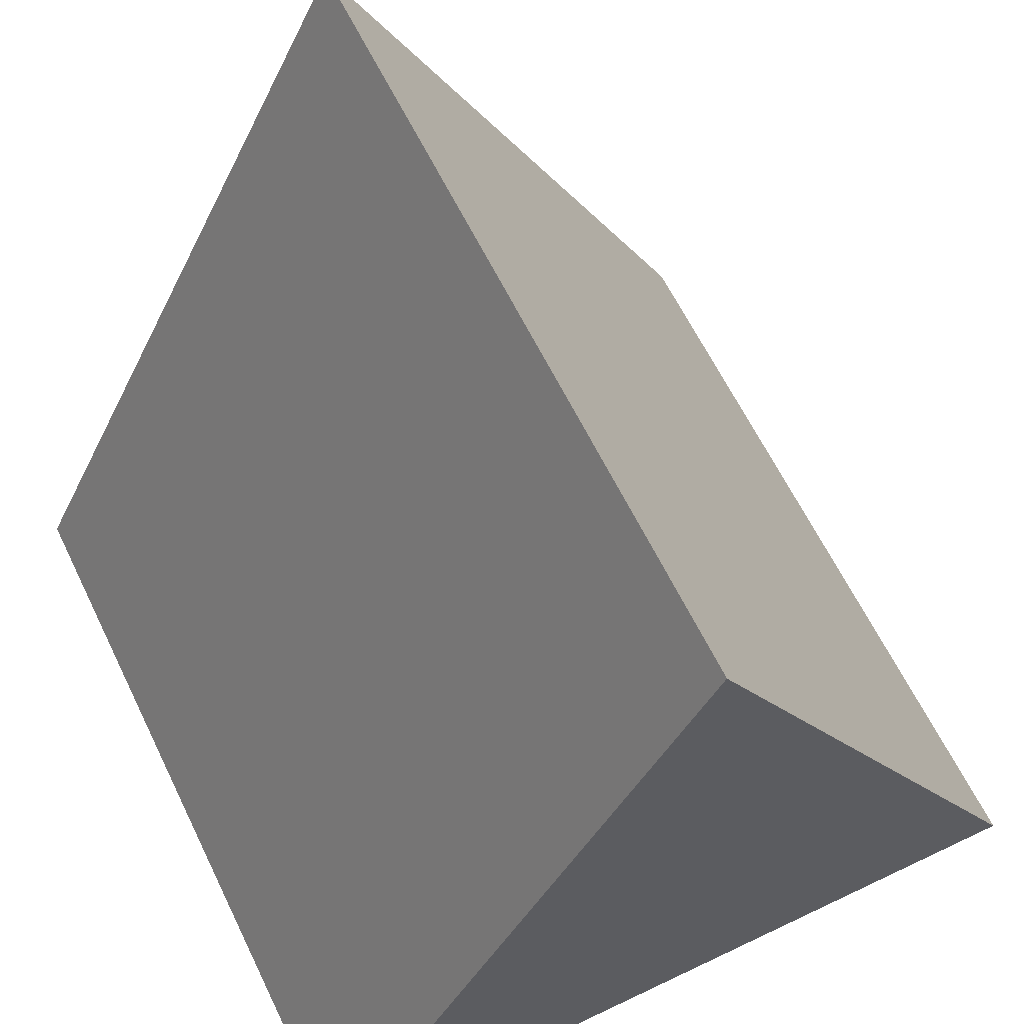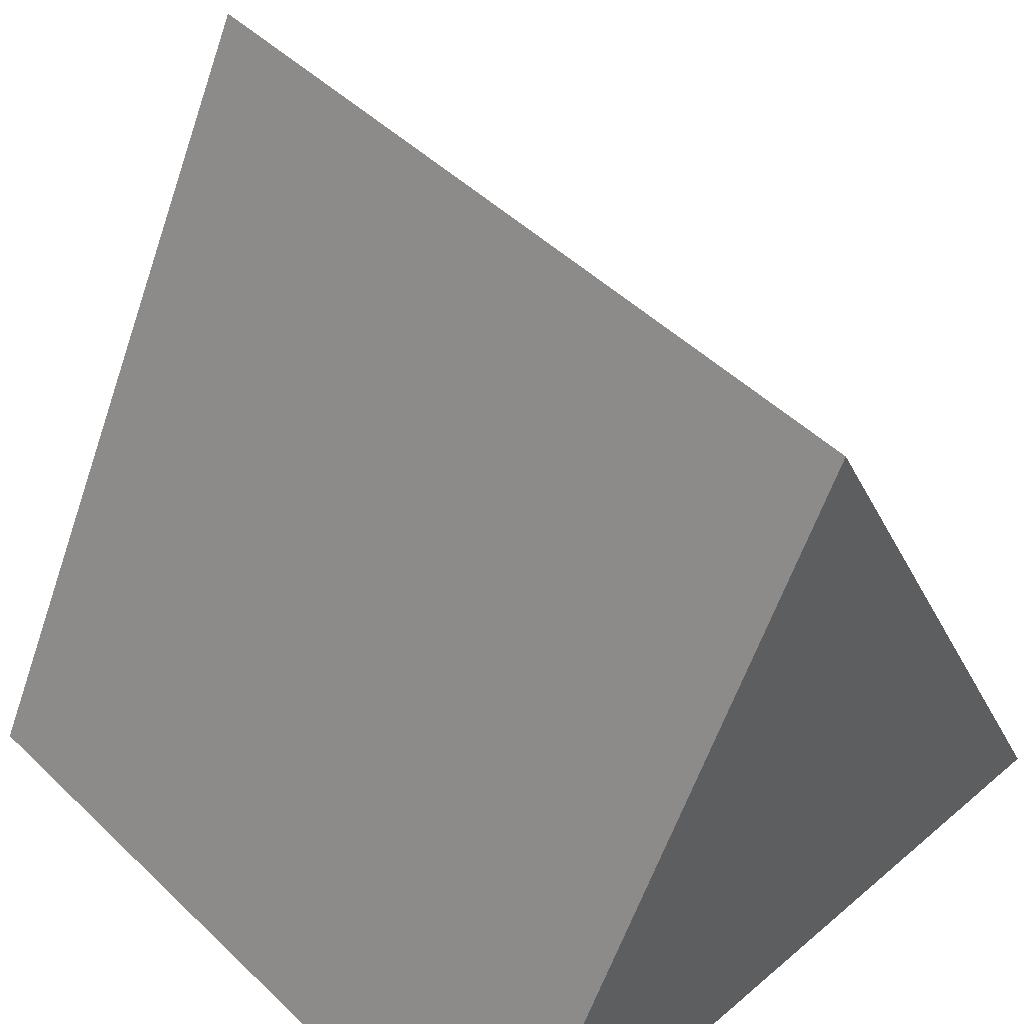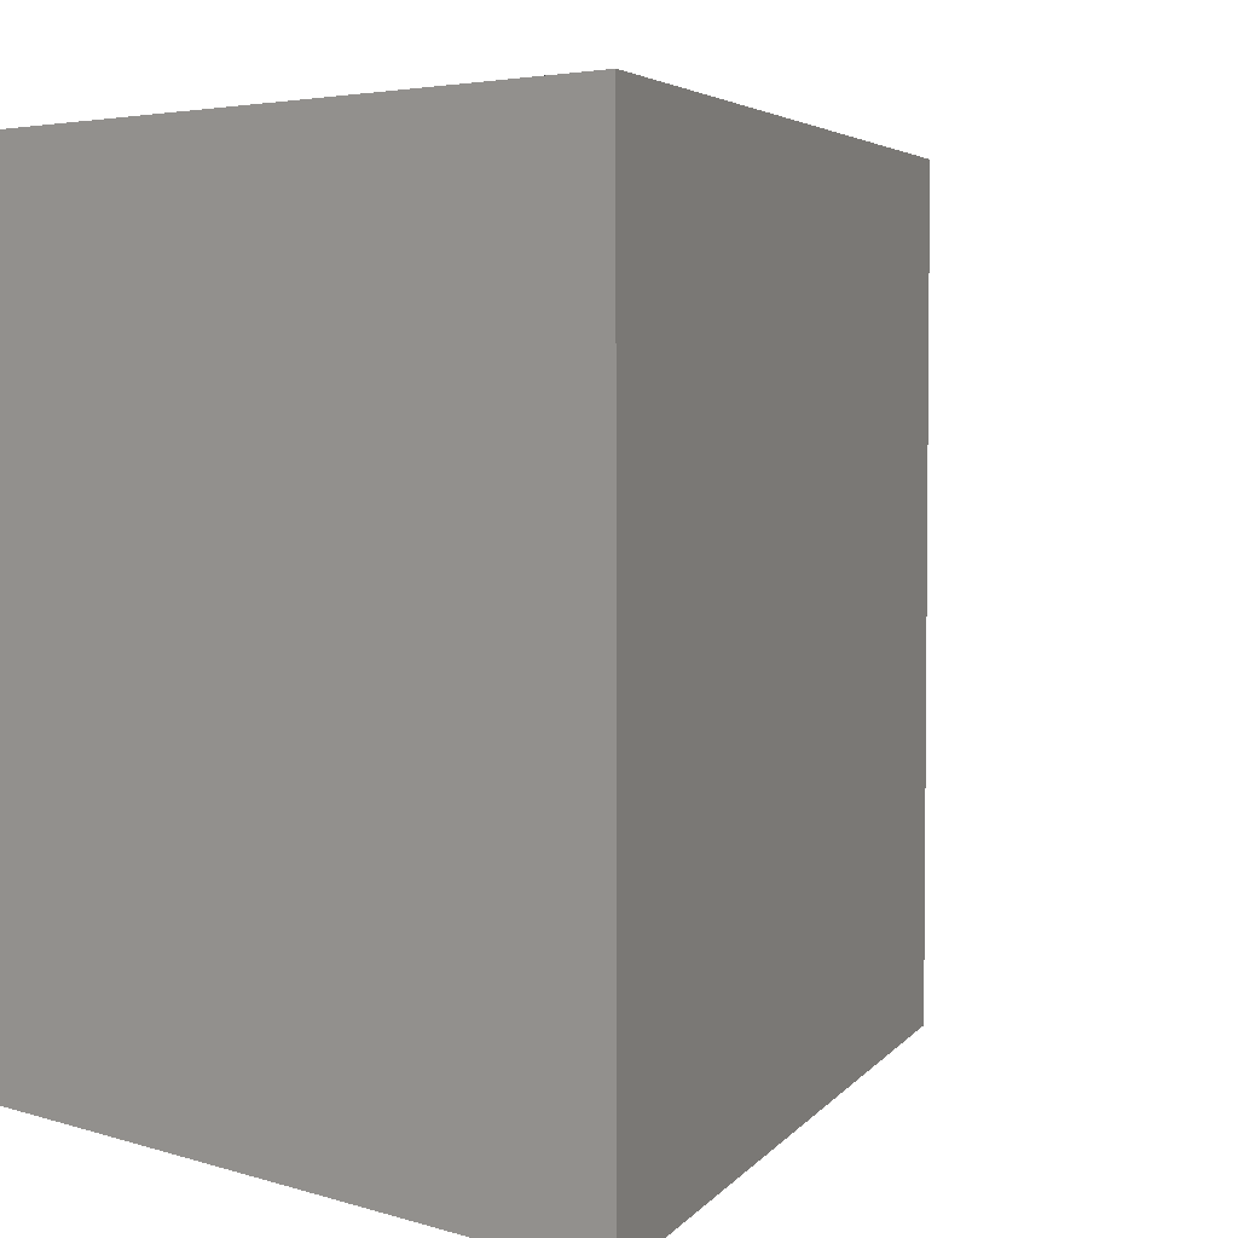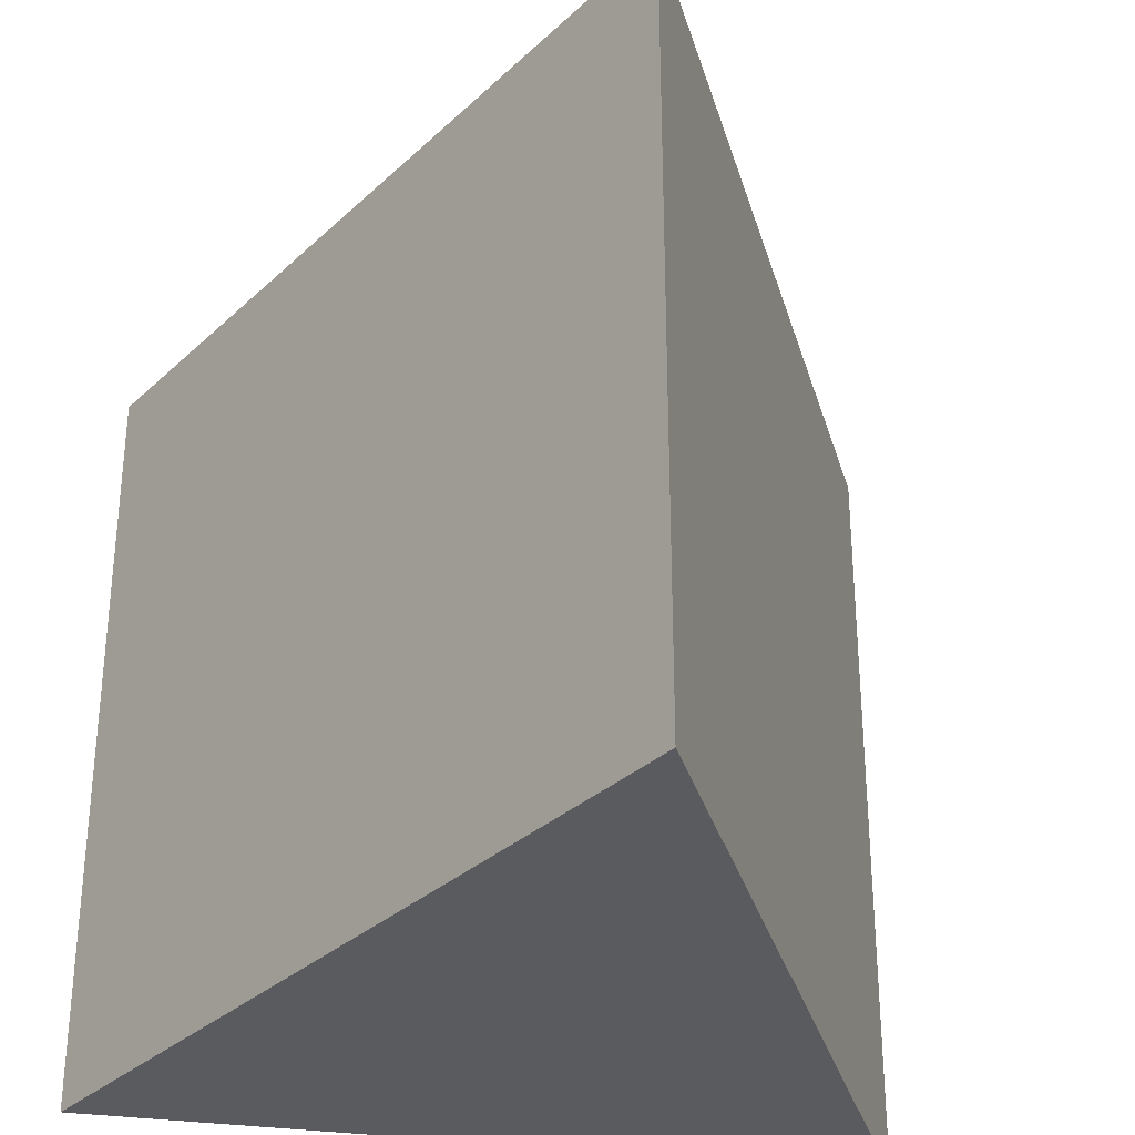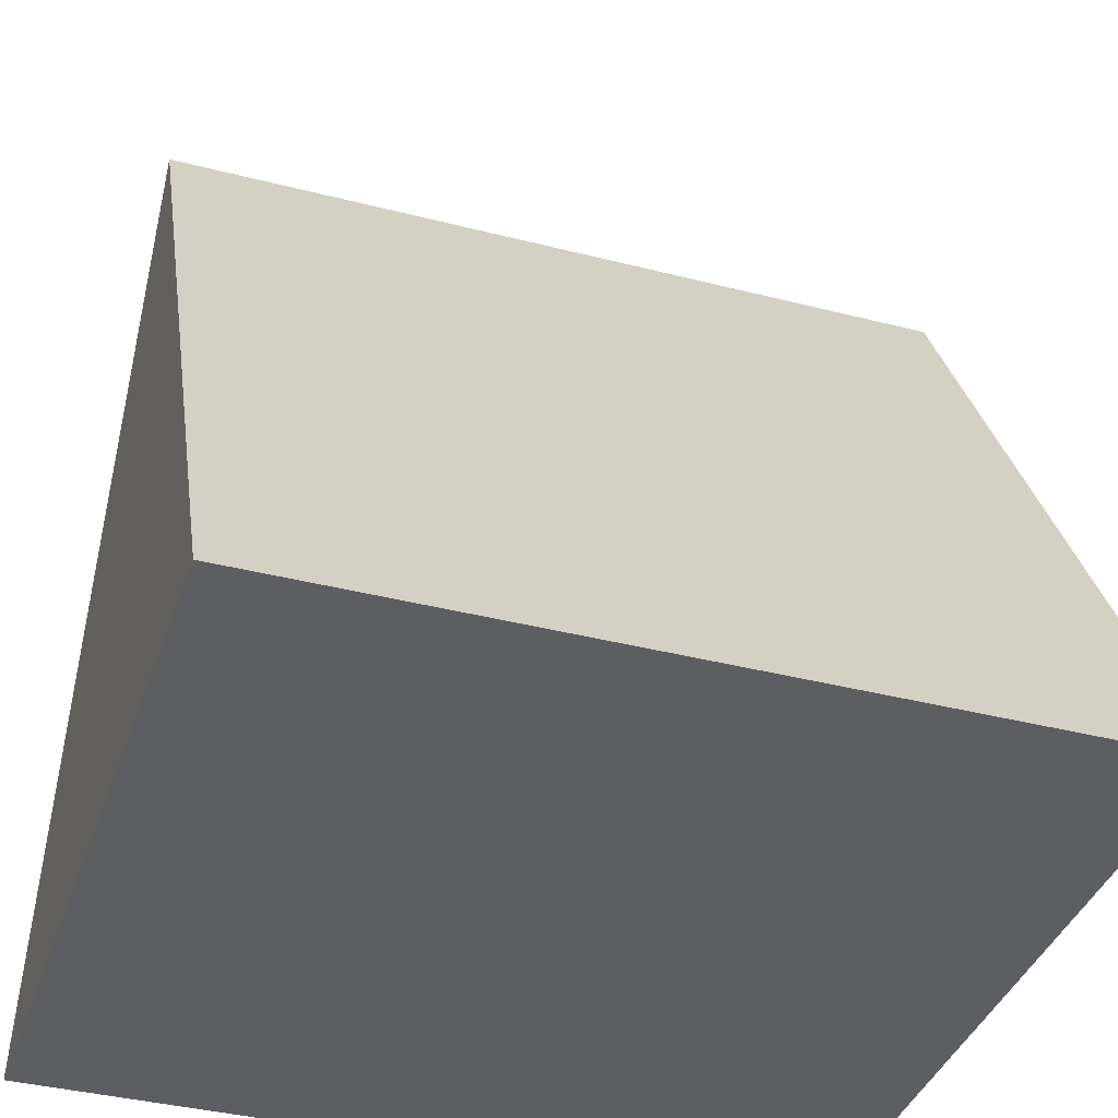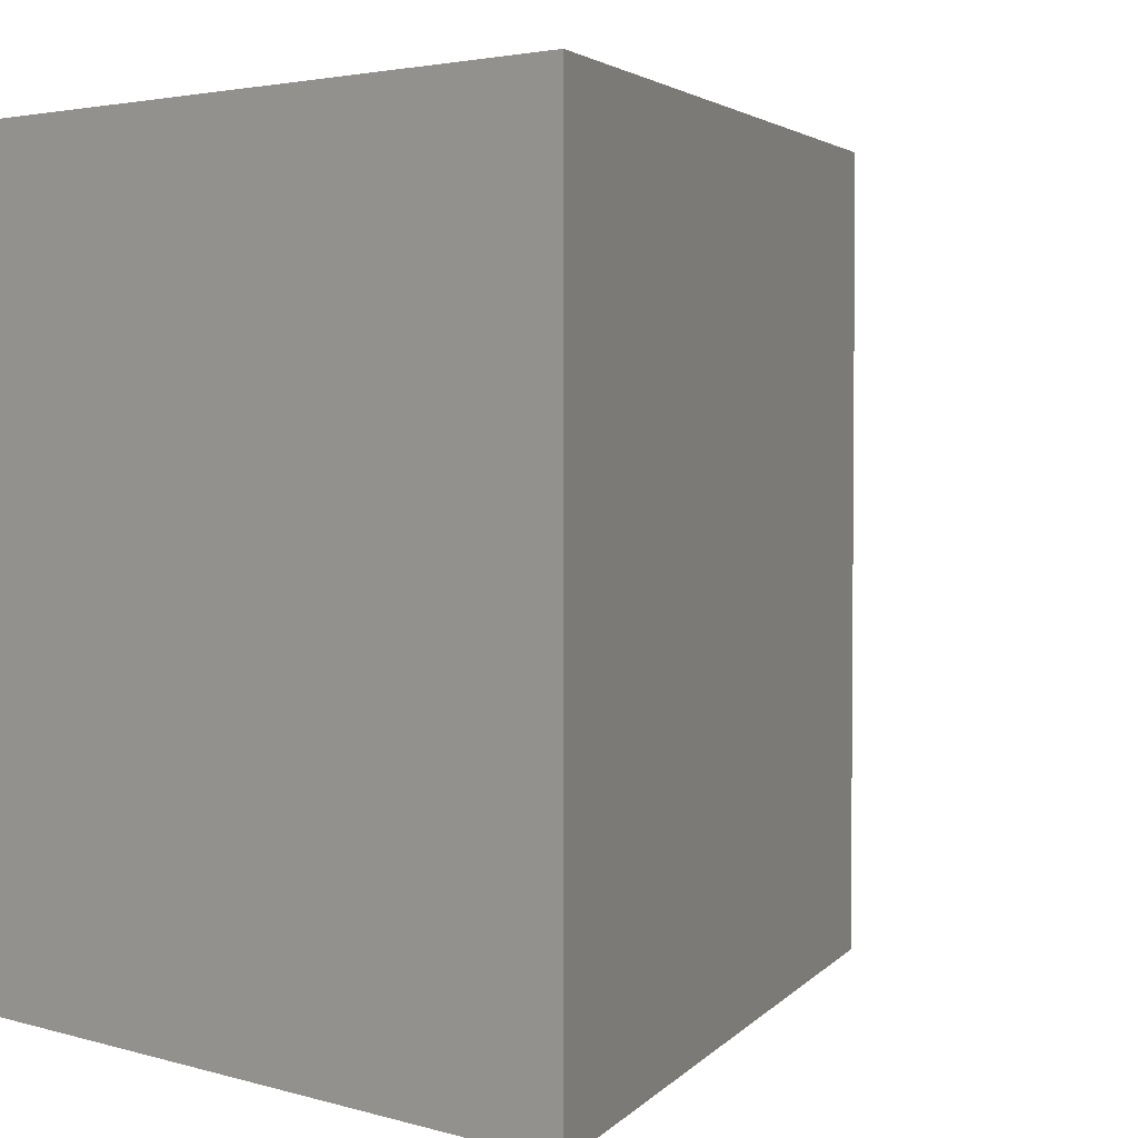
<metadata>
{"format":"obj","ext":"obj","renderer":"f3d","projection":"perspective","resolution":1024,"background":"white","views":[{"elev":62.6,"azim":154.1,"up":"+Z"},{"elev":48.7,"azim":-43.4,"up":"+Z"},{"elev":4.2,"azim":-134.8,"up":"+Y"},{"elev":-32.1,"azim":-11.3,"up":"+Y"},{"elev":-38.4,"azim":-108.0,"up":"+Z"},{"elev":3.1,"azim":-134.6,"up":"+Y"}]}
</metadata>
<code>
o fant_laser_prisma_Cube.001
v 0 -0.5 0.5
v 0 0.5 0.5
v -0.5 -0.5 -0.5
v -0.5 0.5 -0.5
v 0.5 -0.5 -0.5
v 0.5 0.5 -0.5
f 1 2 4 3
f 3 4 6 5
f 5 6 2 1
f 3 5 1
f 6 4 2

</code>
